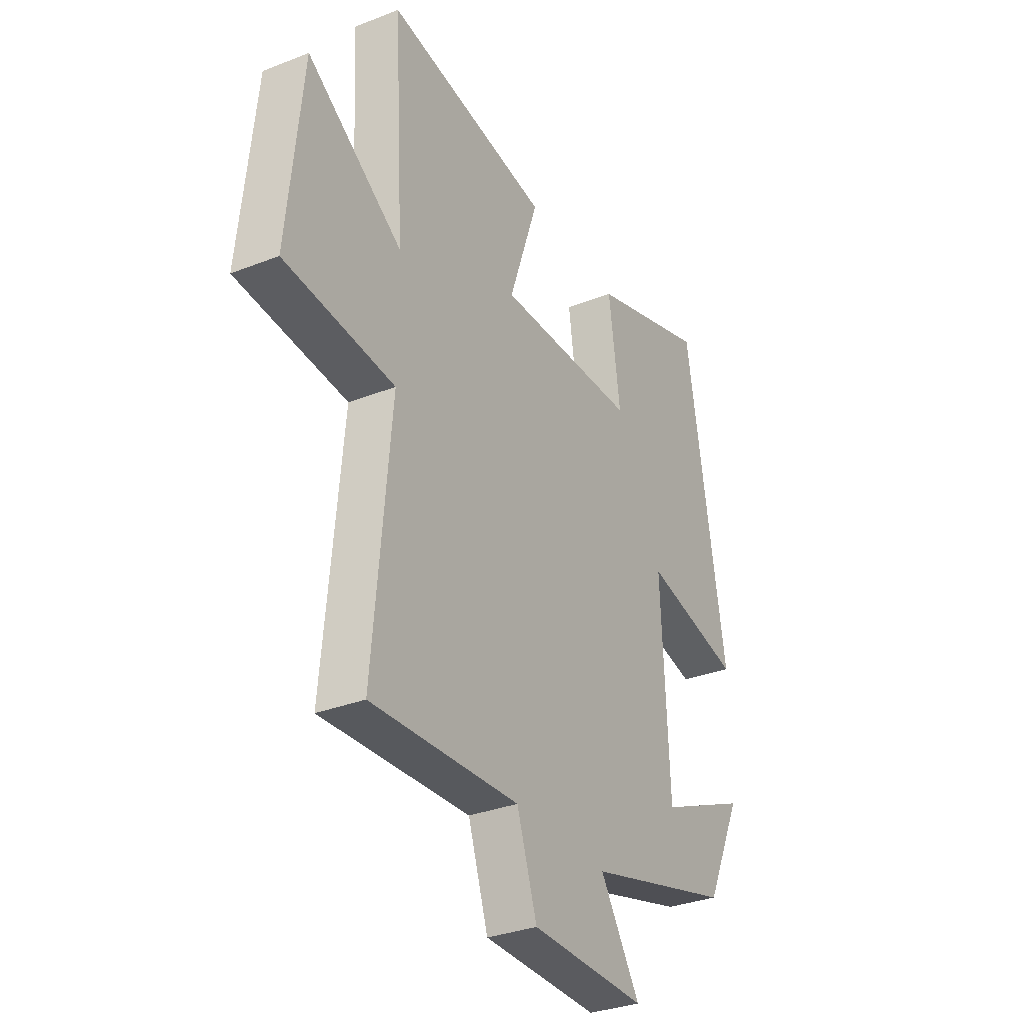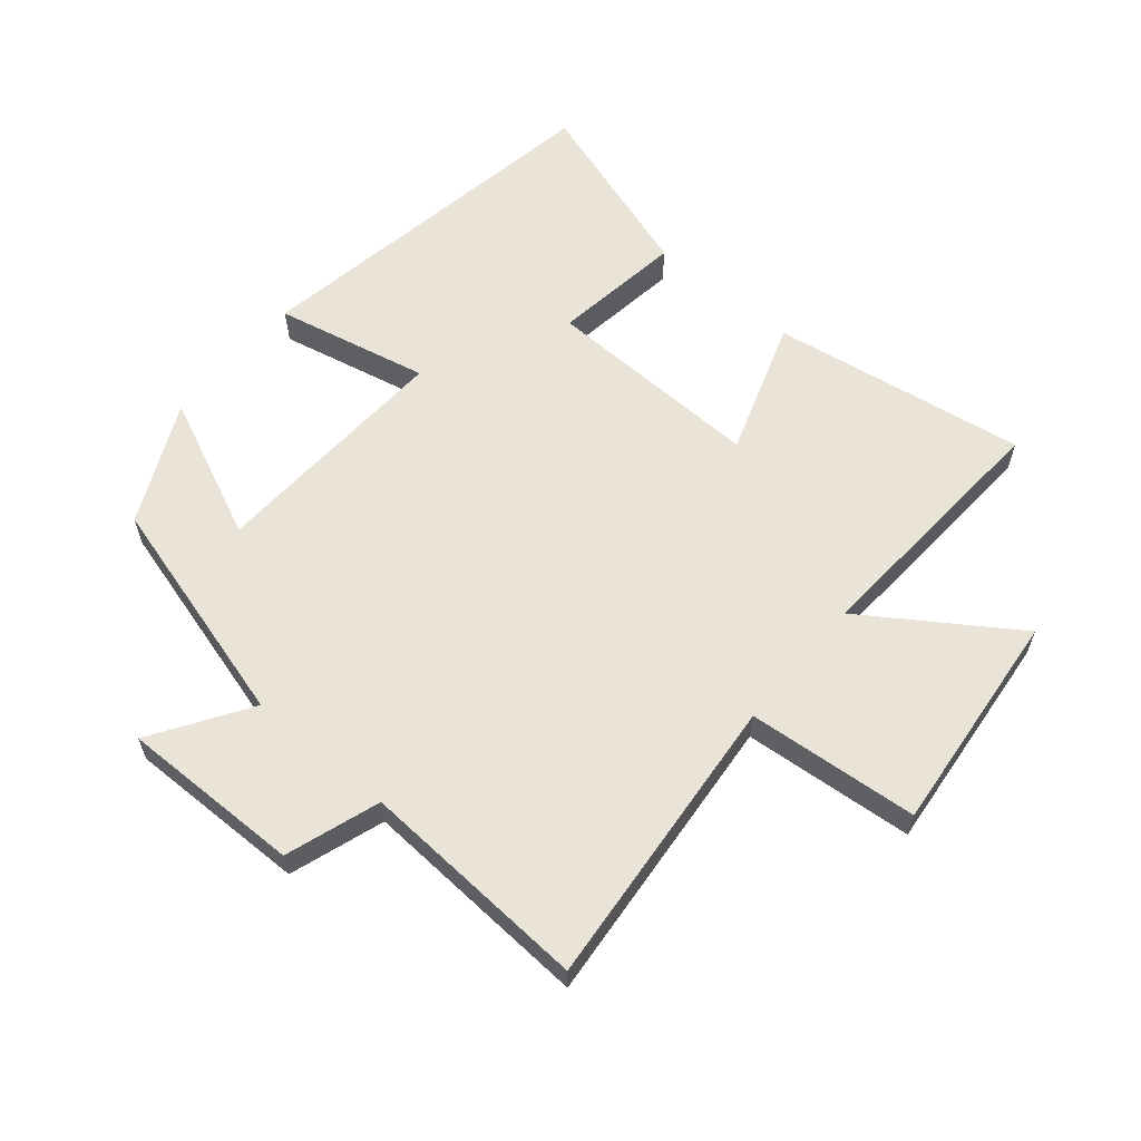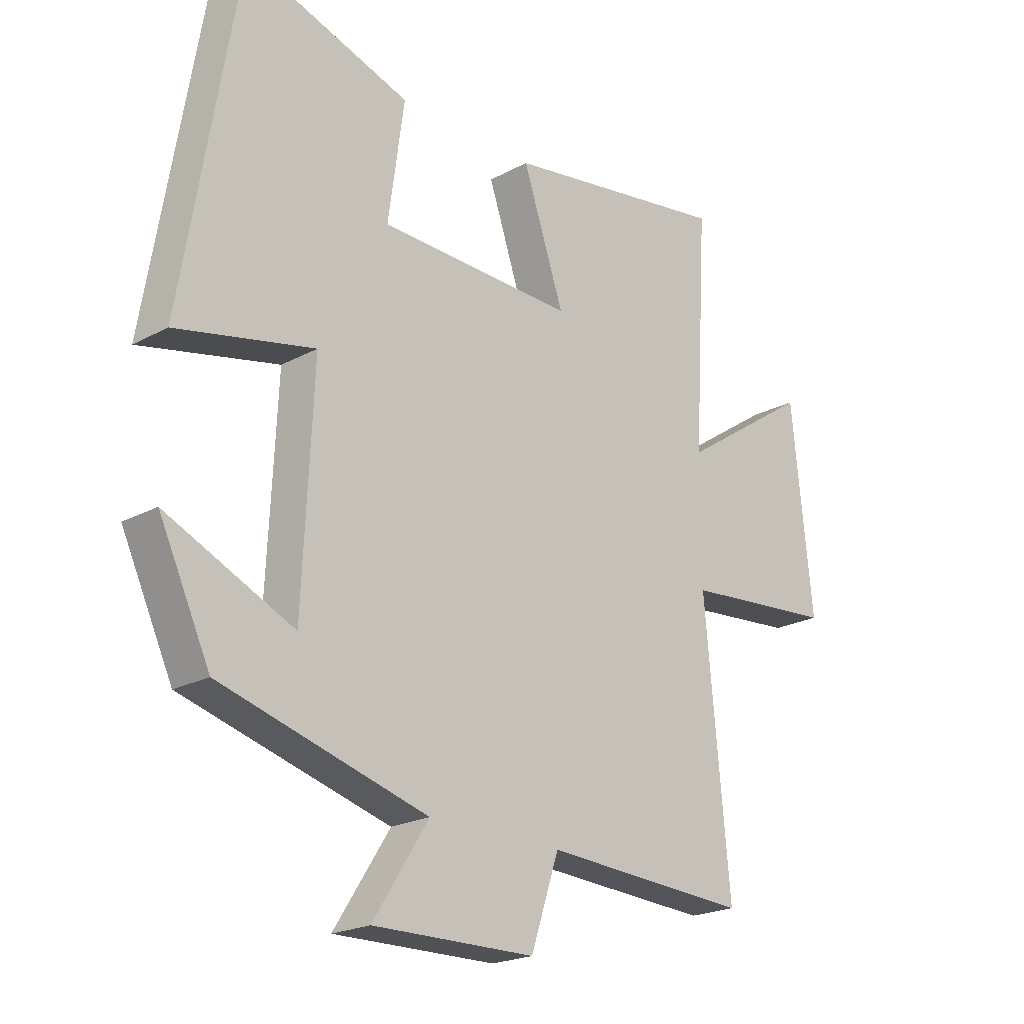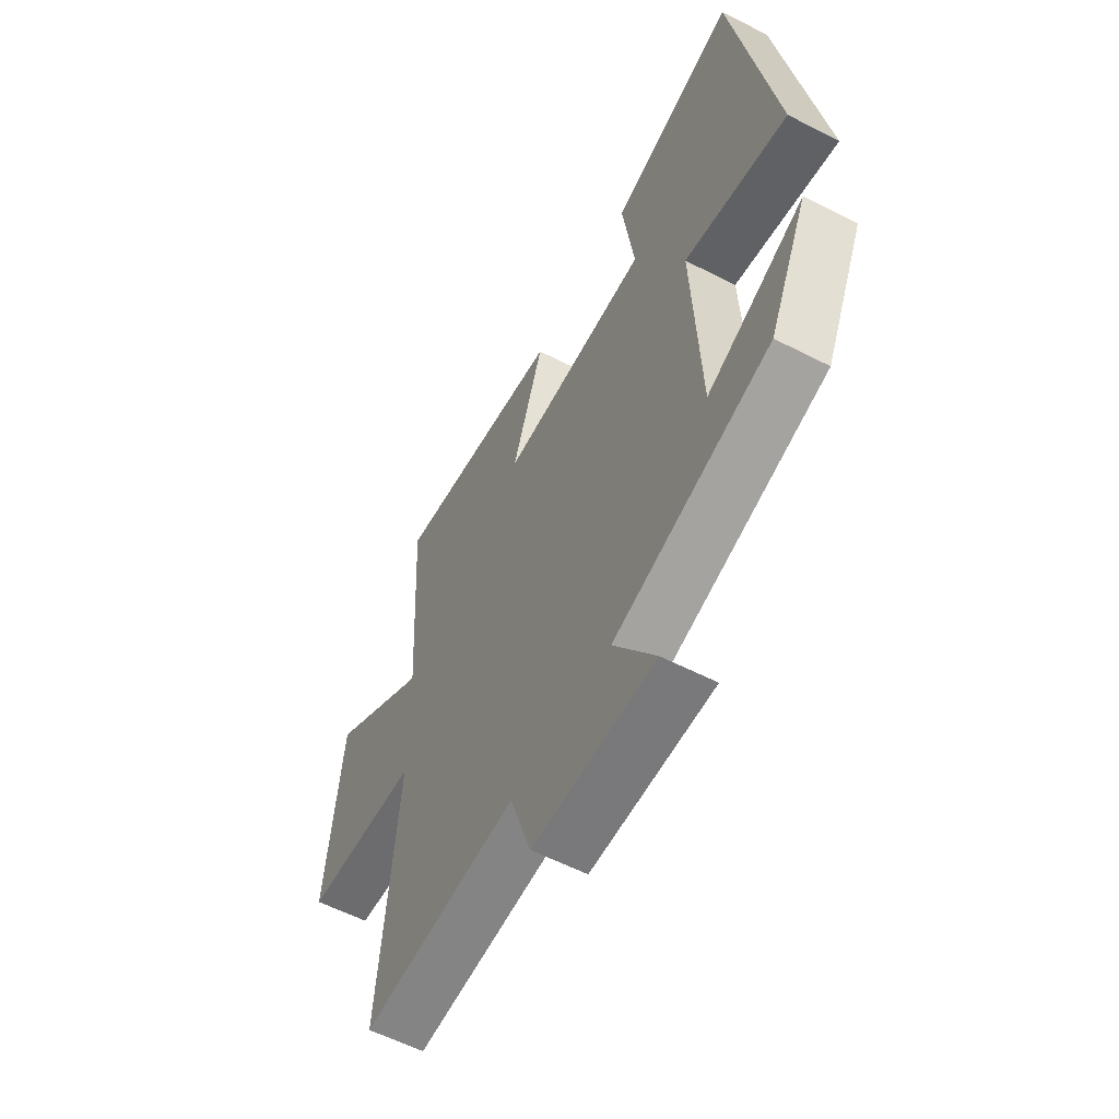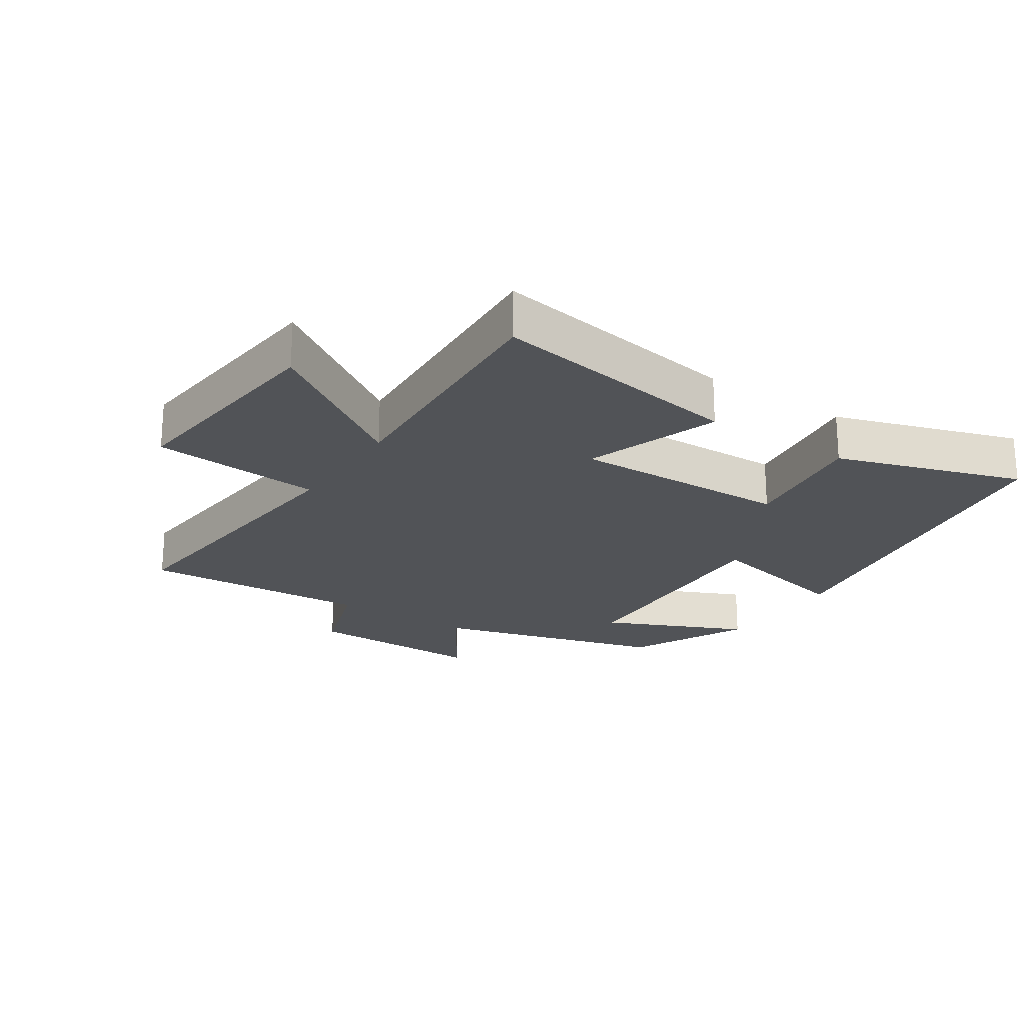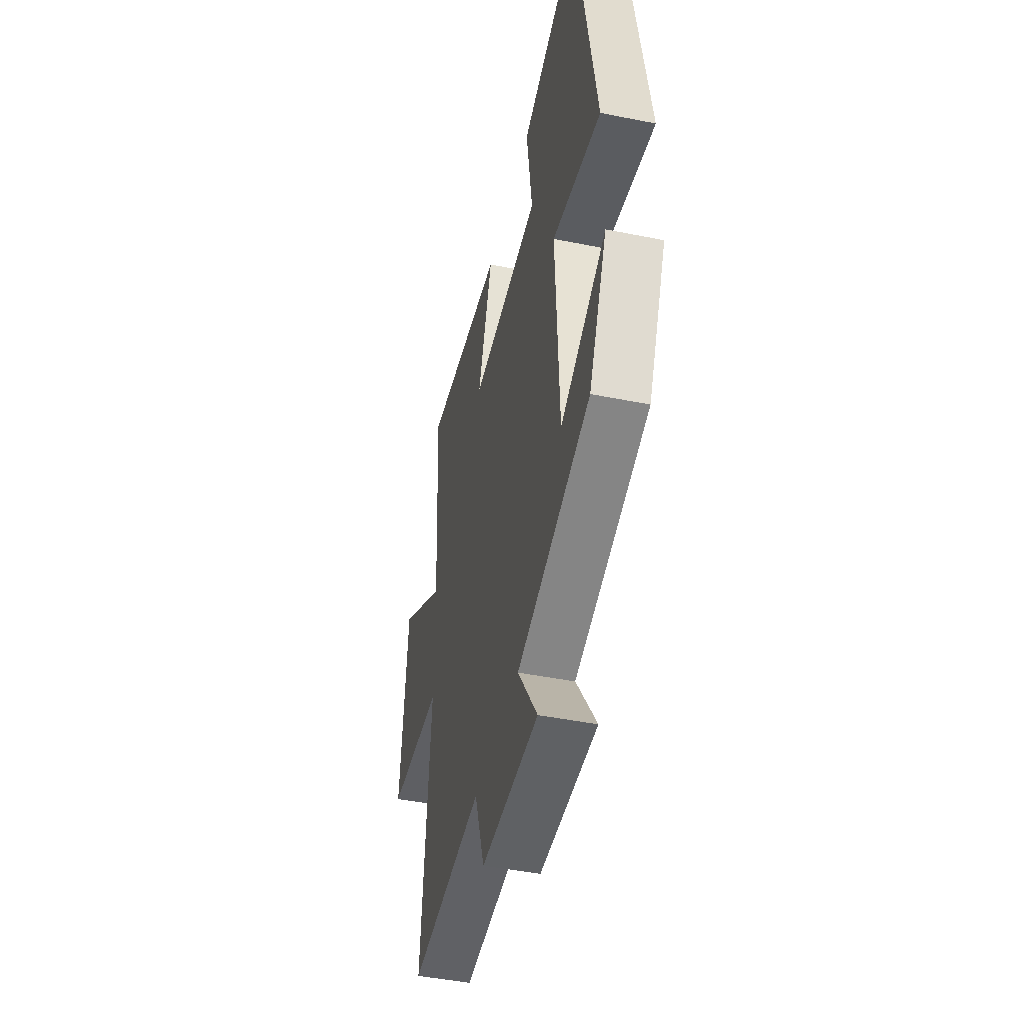
<metadata>
{"format":"obj","ext":"obj","renderer":"f3d","projection":"perspective","resolution":1024,"background":"white","views":[{"elev":-32.3,"azim":-61.2,"up":"+Z"},{"elev":60.9,"azim":-139.8,"up":"+Y"},{"elev":-21.5,"azim":133.8,"up":"+Z"},{"elev":-58.6,"azim":62.1,"up":"+Z"},{"elev":-22.2,"azim":-33.5,"up":"+Y"},{"elev":-46.2,"azim":77.1,"up":"+Z"}]}
</metadata>
<code>
v 0.411 0.07 -0.4
v 0.051 0.07 -0.5
v 0.148 0.07 -0.651
v -0.134 0.07 -0.647
v -0.183 0.07 -0.5
v -0.543 0.07 -0.52
v -0.5 0.07 -0.057
v -0.767 0.07 -0.033
v -0.731 0.07 0.317
v -0.5 0.07 0.161
v -0.524 0.07 0.564
v -0.126 0.07 0.5
v -0.198 0.07 0.289
v 0.144 0.07 0.297
v 0.116 0.07 0.5
v 0.405 0.07 0.593
v 0.5 0.07 0.02
v 0.261 0.07 0.073
v 0.279 0.07 -0.311
v 0.5 0.07 -0.212
v 0.411 0 -0.4
v 0.051 0 -0.5
v 0.148 0 -0.651
v -0.134 0 -0.647
v -0.183 0 -0.5
v -0.543 0 -0.52
v -0.5 0 -0.057
v -0.767 0 -0.033
v -0.731 0 0.317
v -0.5 0 0.161
v -0.524 0 0.564
v -0.126 0 0.5
v -0.198 0 0.289
v 0.144 0 0.297
v 0.116 0 0.5
v 0.405 0 0.593
v 0.5 0 0.02
v 0.261 0 0.073
v 0.279 0 -0.311
v 0.5 0 -0.212
f 19 20 1 2
f 18 19 2
f 16 17 18
f 15 16 18
f 14 15 18
f 13 14 18 2
f 10 11 12 13
f 10 13 2
f 7 8 9 10
f 7 10 2 3
f 5 6 7
f 5 7 3
f 3 4 5
f 22 21 40 39
f 22 39 38
f 38 37 36
f 38 36 35
f 38 35 34
f 22 38 34 33
f 33 32 31 30
f 22 33 30
f 30 29 28 27
f 23 22 30 27
f 27 26 25
f 23 27 25
f 25 24 23
f 1 21 22 2
f 2 22 23 3
f 3 23 24 4
f 4 24 25 5
f 5 25 26 6
f 6 26 27 7
f 7 27 28 8
f 8 28 29 9
f 9 29 30 10
f 10 30 31 11
f 11 31 32 12
f 12 32 33 13
f 13 33 34 14
f 14 34 35 15
f 15 35 36 16
f 16 36 37 17
f 17 37 38 18
f 18 38 39 19
f 19 39 40 20
f 20 40 21 1

</code>
